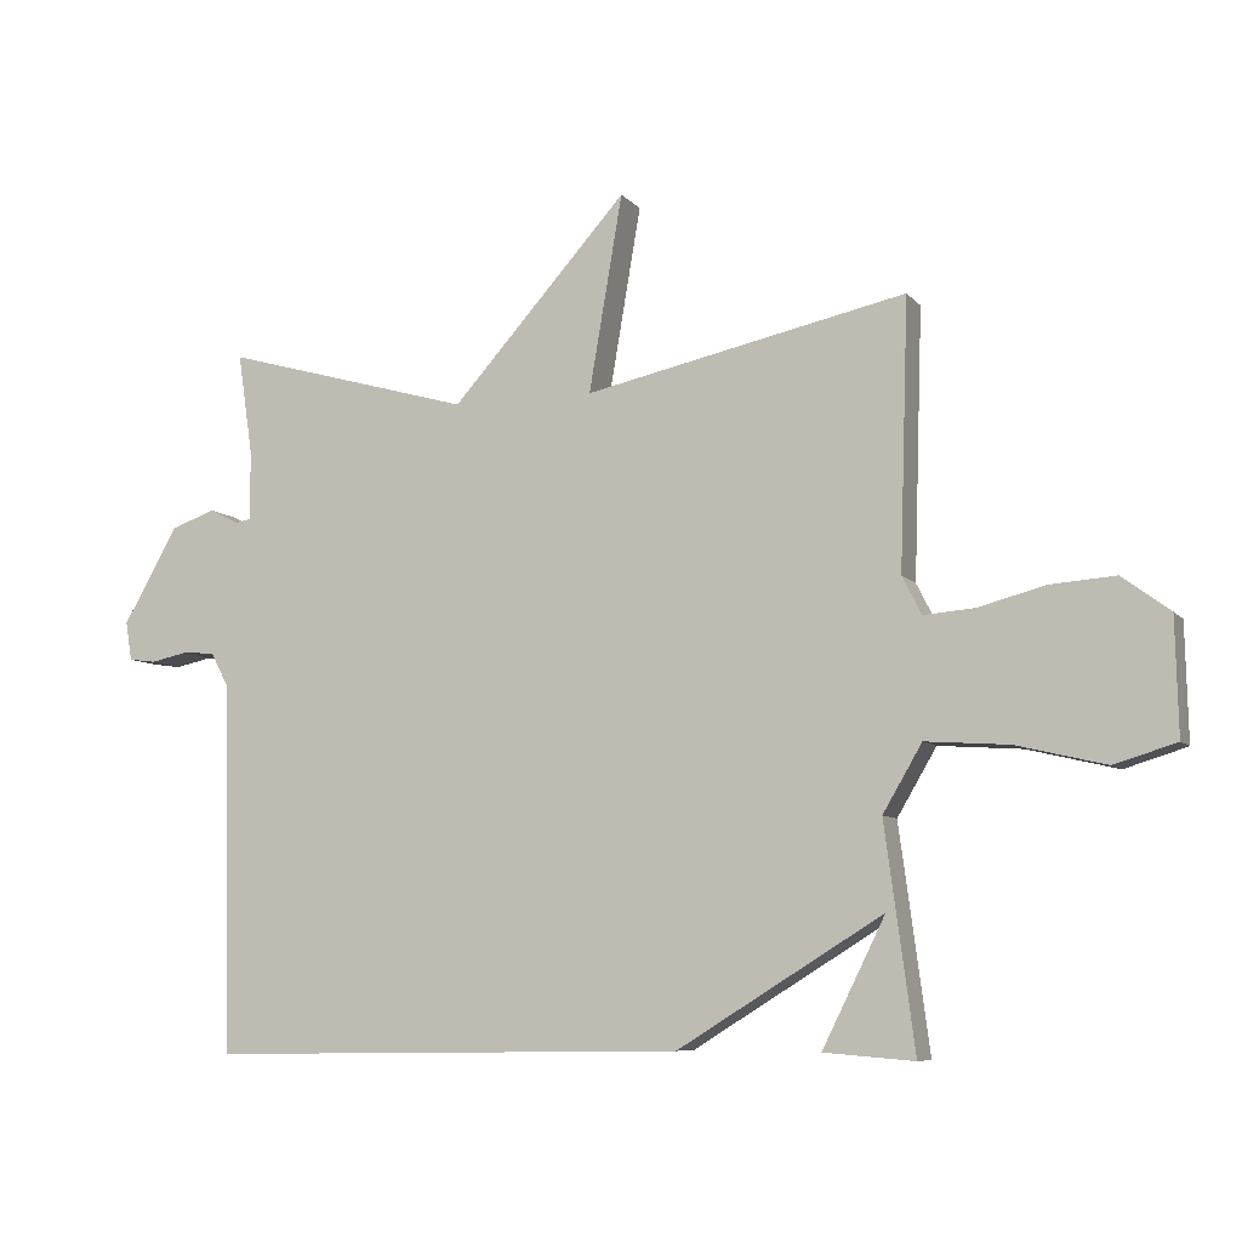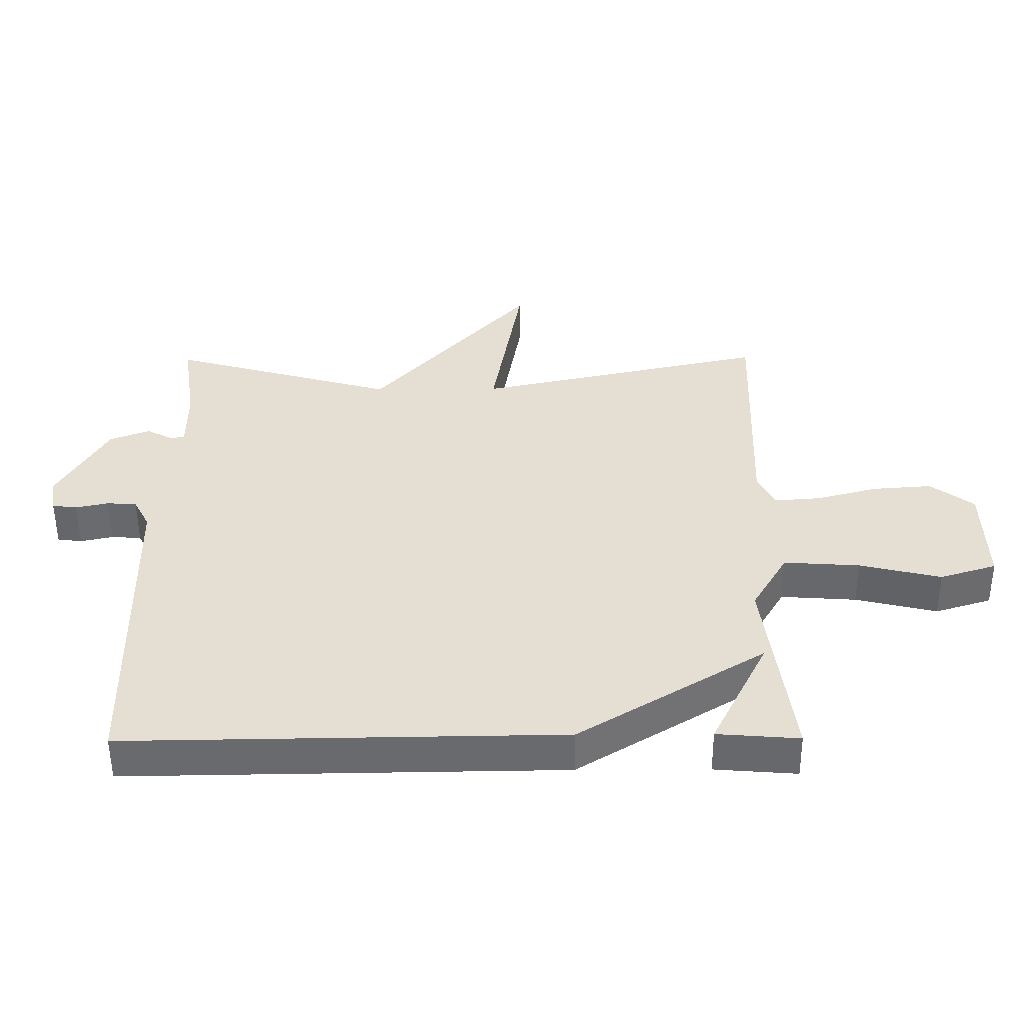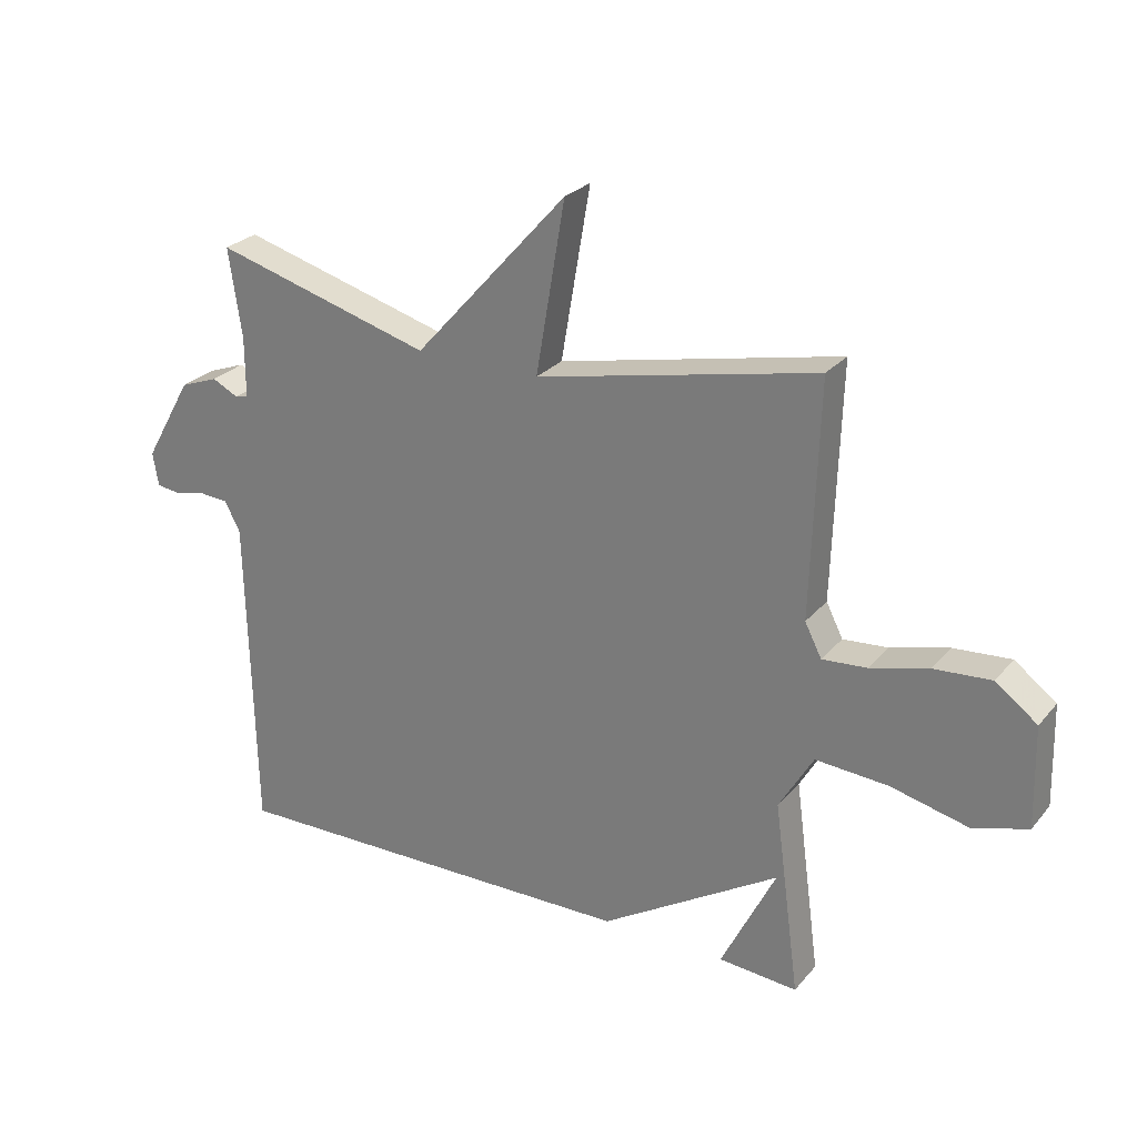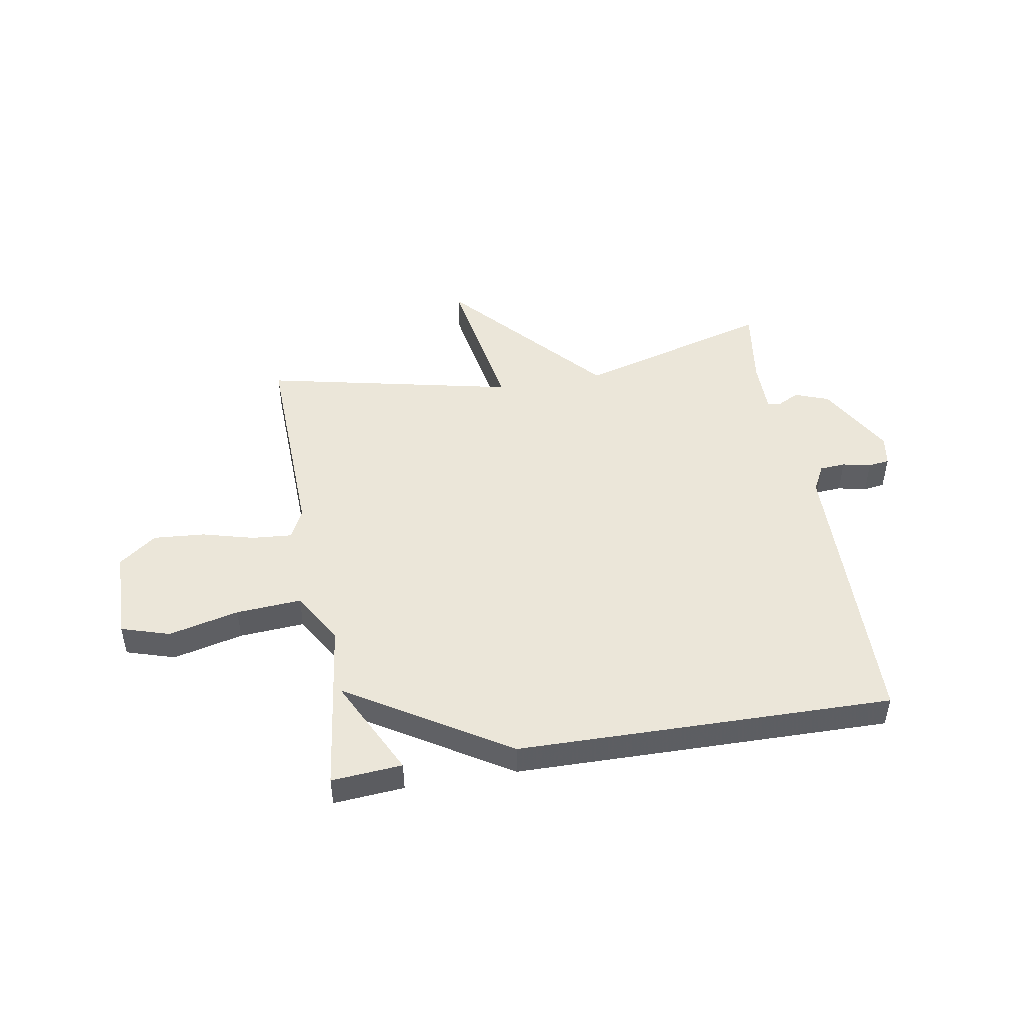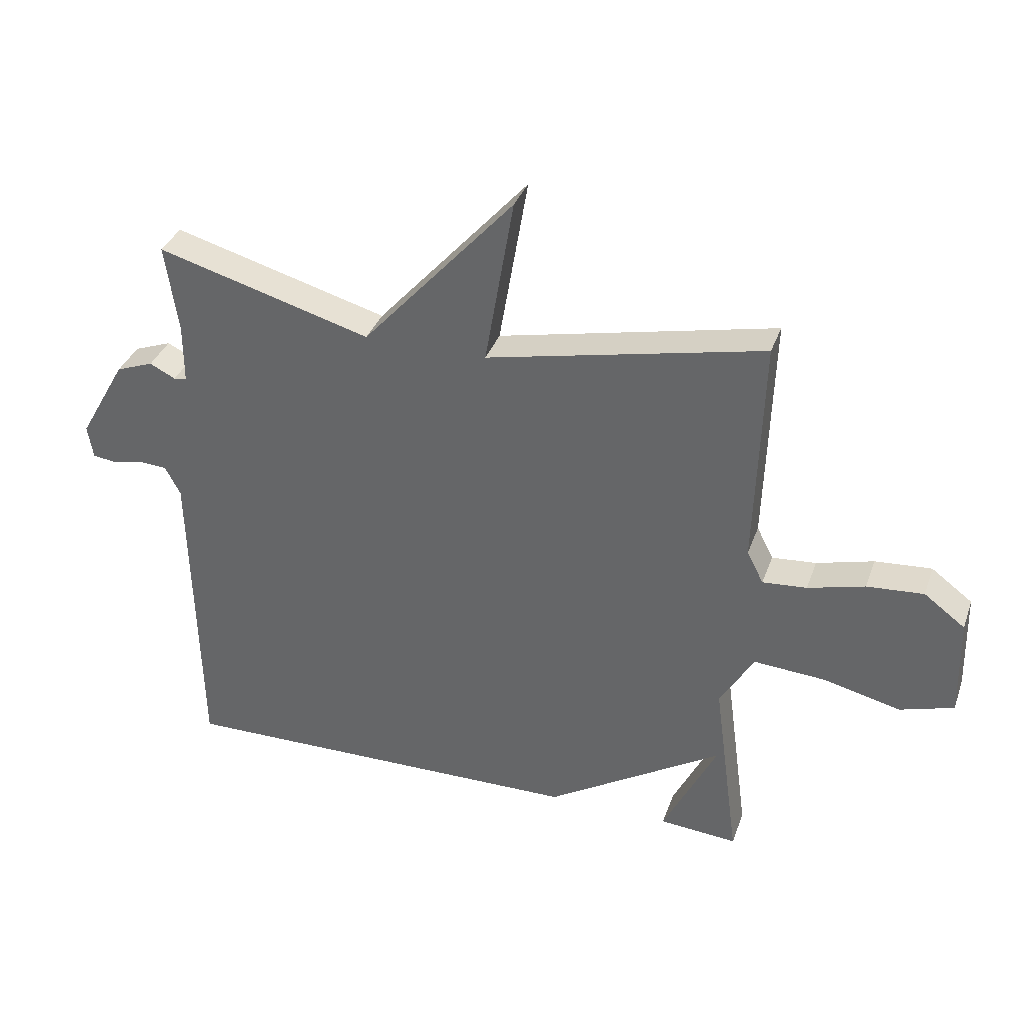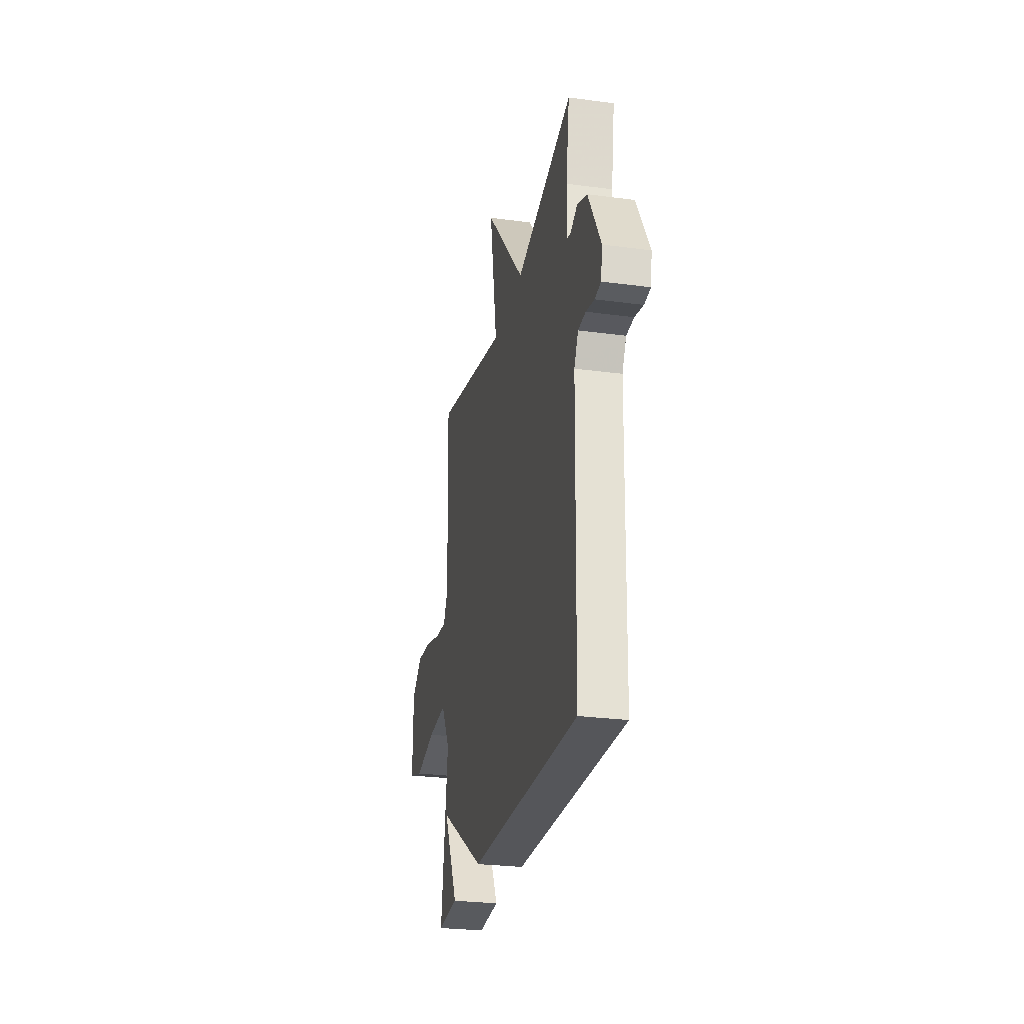
<metadata>
{"format":"obj","ext":"obj","renderer":"f3d","projection":"perspective","resolution":1024,"background":"white","views":[{"elev":-7.6,"azim":21.6,"up":"+Z"},{"elev":-52.9,"azim":0.3,"up":"+Z"},{"elev":26.3,"azim":30.7,"up":"+Z"},{"elev":48.1,"azim":170.2,"up":"+Y"},{"elev":35.3,"azim":18.3,"up":"+Z"},{"elev":-26.7,"azim":-101.9,"up":"+Z"}]}
</metadata>
<code>
v 0.5 0.07 0.5
v 0.488 0.07 0.124
v 0.515 0.07 0.071
v 0.587 0.07 0.077
v 0.68 0.07 0.102
v 0.772 0.07 0.109
v 0.839 0.07 0.059
v 0.843 0.07 -0.104
v 0.756 0.07 -0.131
v 0.63 0.07 -0.101
v 0.513 0.07 -0.093
v 0.458 0.07 -0.187
v 0.5 0.07 -0.5
v 0.373 0.07 -0.49
v 0.461 0.07 -0.312
v 0.173 0.07 -0.49
v -0.5 0.07 -0.5
v -0.511 0.07 0.02
v -0.536 0.07 0.068
v -0.582 0.07 0.071
v -0.633 0.07 0.06
v -0.671 0.07 0.065
v -0.68 0.07 0.119
v -0.603 0.07 0.254
v -0.542 0.07 0.277
v -0.5 0.07 0.256
v -0.479 0.07 0.26
v -0.479 0.07 0.357
v -0.5 0.07 0.5
v -0.151 0.07 0.402
v 0.096 0.07 0.678
v 0.049 0.07 0.402
v 0.5 0 0.5
v 0.488 0 0.124
v 0.515 0 0.071
v 0.587 0 0.077
v 0.68 0 0.102
v 0.772 0 0.109
v 0.839 0 0.059
v 0.843 0 -0.104
v 0.756 0 -0.131
v 0.63 0 -0.101
v 0.513 0 -0.093
v 0.458 0 -0.187
v 0.5 0 -0.5
v 0.373 0 -0.49
v 0.461 0 -0.312
v 0.173 0 -0.49
v -0.5 0 -0.5
v -0.511 0 0.02
v -0.536 0 0.068
v -0.582 0 0.071
v -0.633 0 0.06
v -0.671 0 0.065
v -0.68 0 0.119
v -0.603 0 0.254
v -0.542 0 0.277
v -0.5 0 0.256
v -0.479 0 0.26
v -0.479 0 0.357
v -0.5 0 0.5
v -0.151 0 0.402
v 0.096 0 0.678
v 0.049 0 0.402
f 30 31 32
f 28 29 30
f 27 28 30 32
f 24 25 26
f 23 24 26
f 22 23 26
f 21 22 26
f 20 21 26
f 19 20 26 27
f 32 1 2
f 27 32 2
f 19 27 2
f 18 19 2
f 15 16 17 18
f 13 14 15
f 12 13 15
f 8 9 10
f 7 8 10
f 6 7 10
f 5 6 10
f 4 5 10
f 3 4 10 11
f 2 3 11 12
f 12 15 18
f 2 12 18
f 64 63 62
f 62 61 60
f 64 62 60 59
f 58 57 56
f 58 56 55
f 58 55 54
f 58 54 53
f 58 53 52
f 59 58 52 51
f 34 33 64
f 34 64 59
f 34 59 51
f 34 51 50
f 50 49 48 47
f 47 46 45
f 47 45 44
f 42 41 40
f 42 40 39
f 42 39 38
f 42 38 37
f 42 37 36
f 43 42 36 35
f 44 43 35 34
f 50 47 44
f 50 44 34
f 1 33 34 2
f 2 34 35 3
f 3 35 36 4
f 4 36 37 5
f 5 37 38 6
f 6 38 39 7
f 7 39 40 8
f 8 40 41 9
f 9 41 42 10
f 10 42 43 11
f 11 43 44 12
f 12 44 45 13
f 13 45 46 14
f 14 46 47 15
f 15 47 48 16
f 16 48 49 17
f 17 49 50 18
f 18 50 51 19
f 19 51 52 20
f 20 52 53 21
f 21 53 54 22
f 22 54 55 23
f 23 55 56 24
f 24 56 57 25
f 25 57 58 26
f 26 58 59 27
f 27 59 60 28
f 28 60 61 29
f 29 61 62 30
f 30 62 63 31
f 31 63 64 32
f 32 64 33 1

</code>
